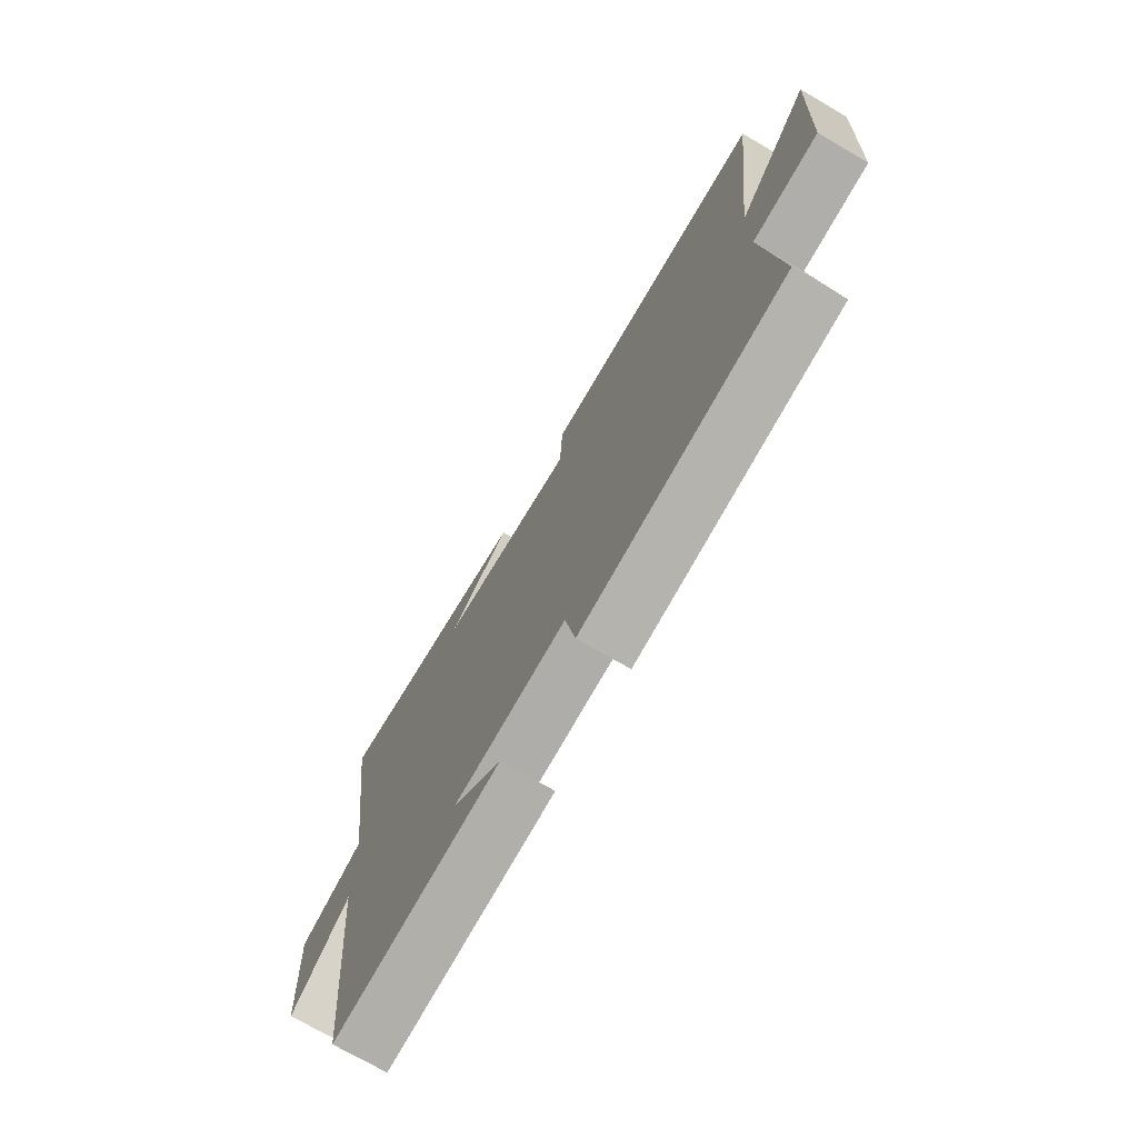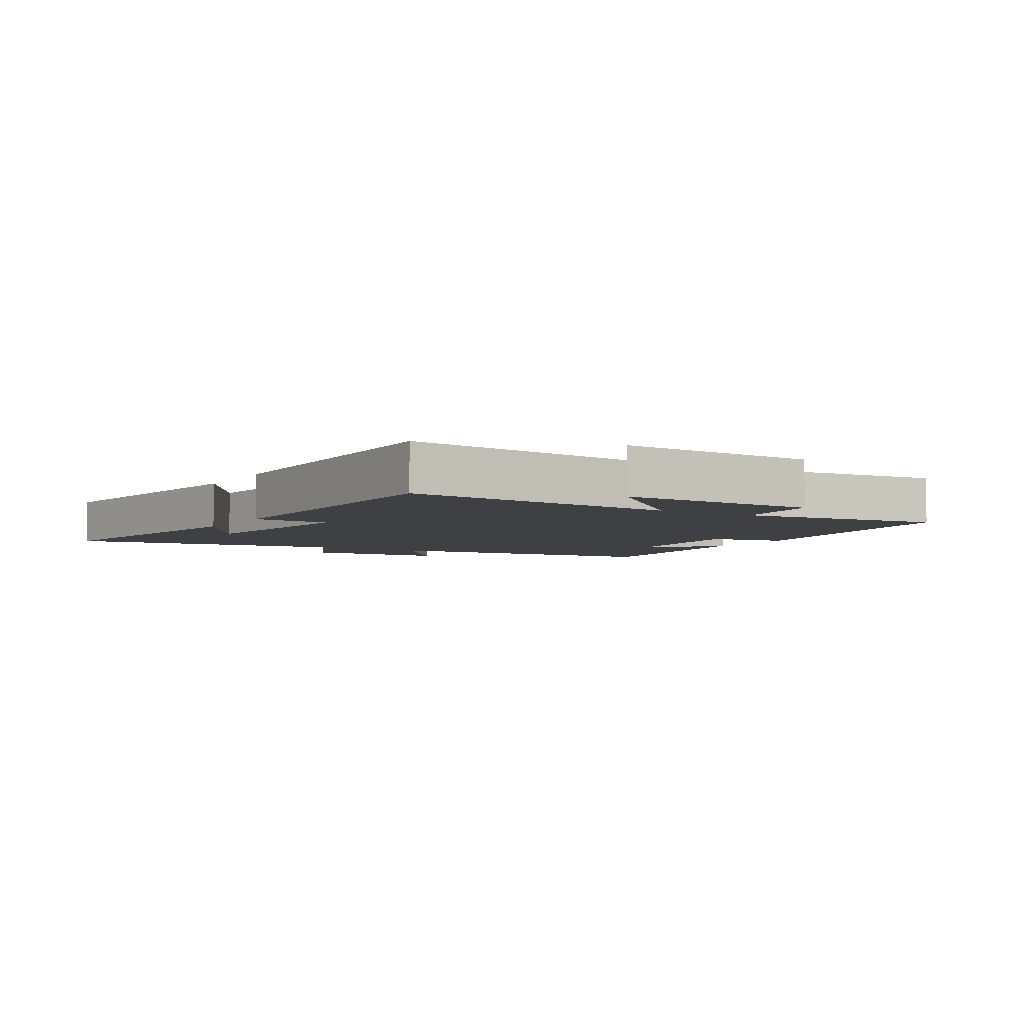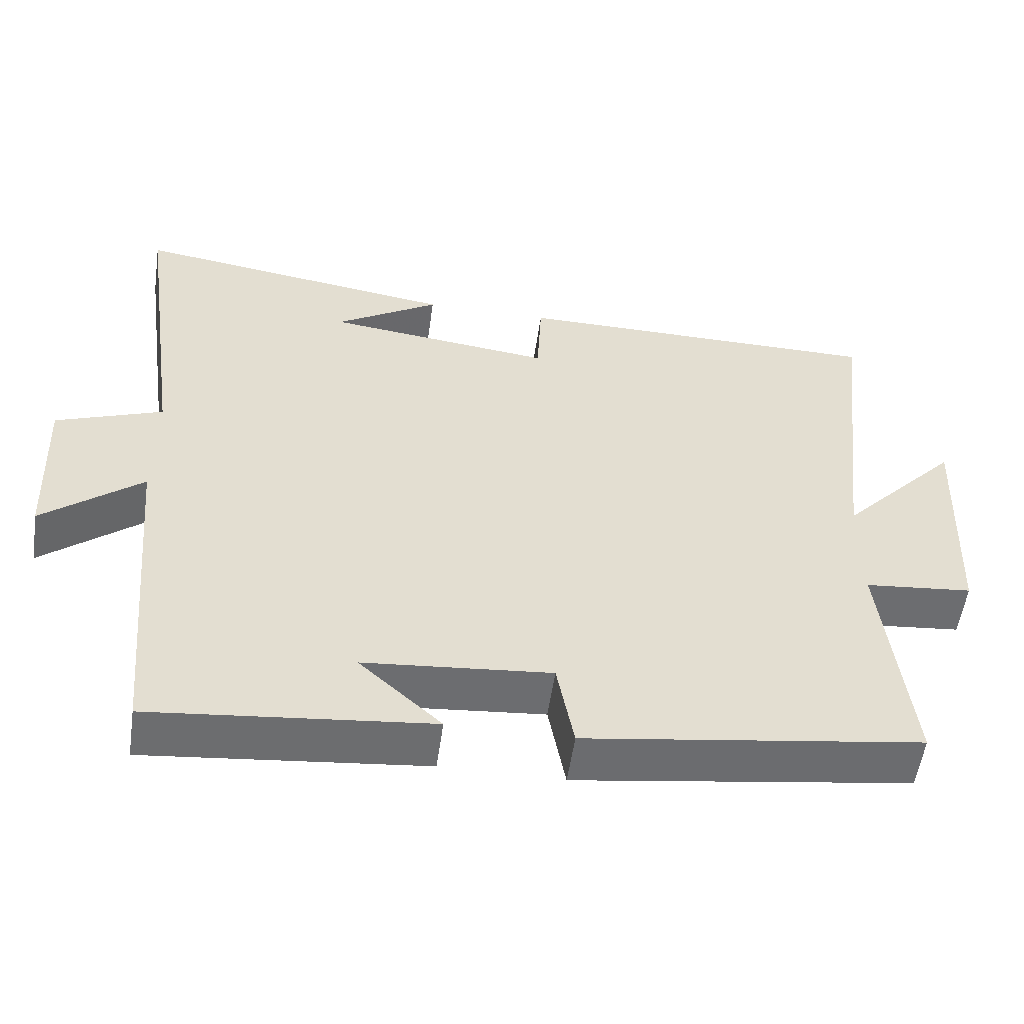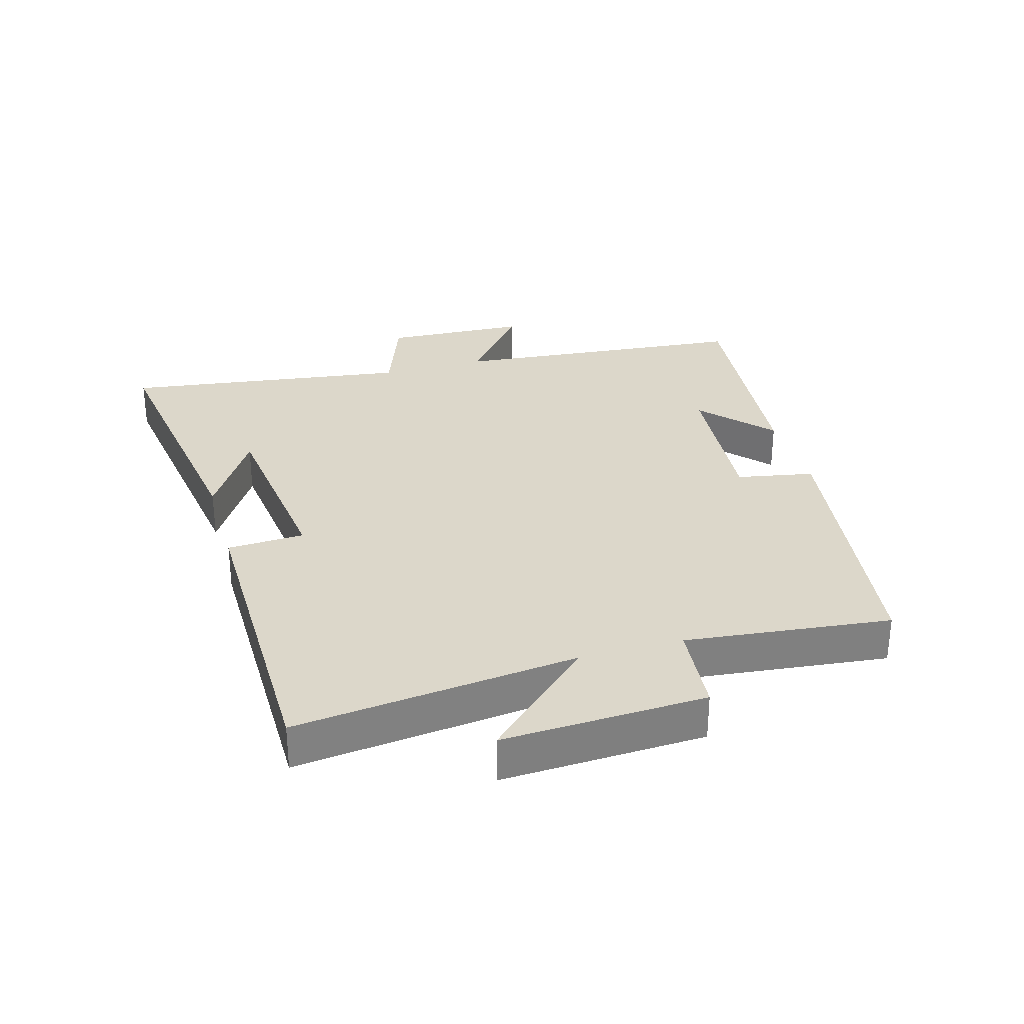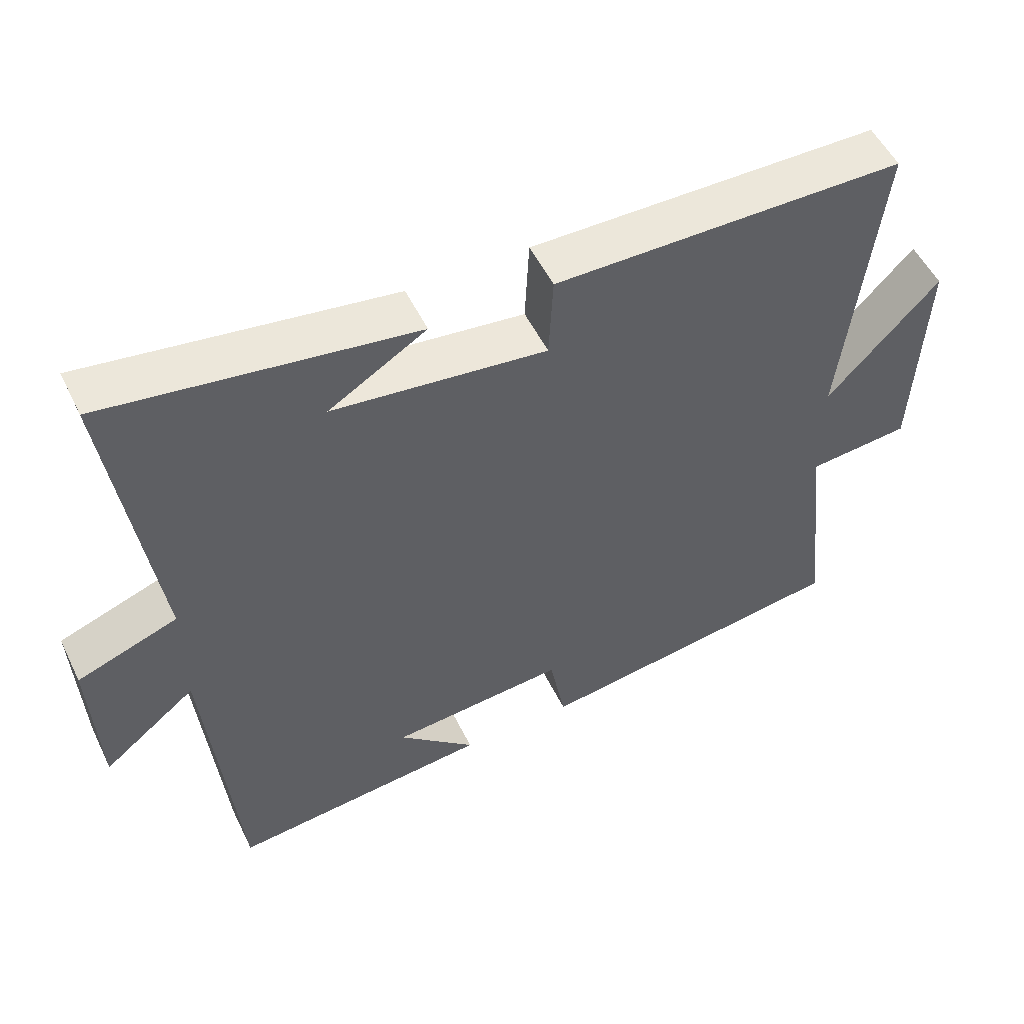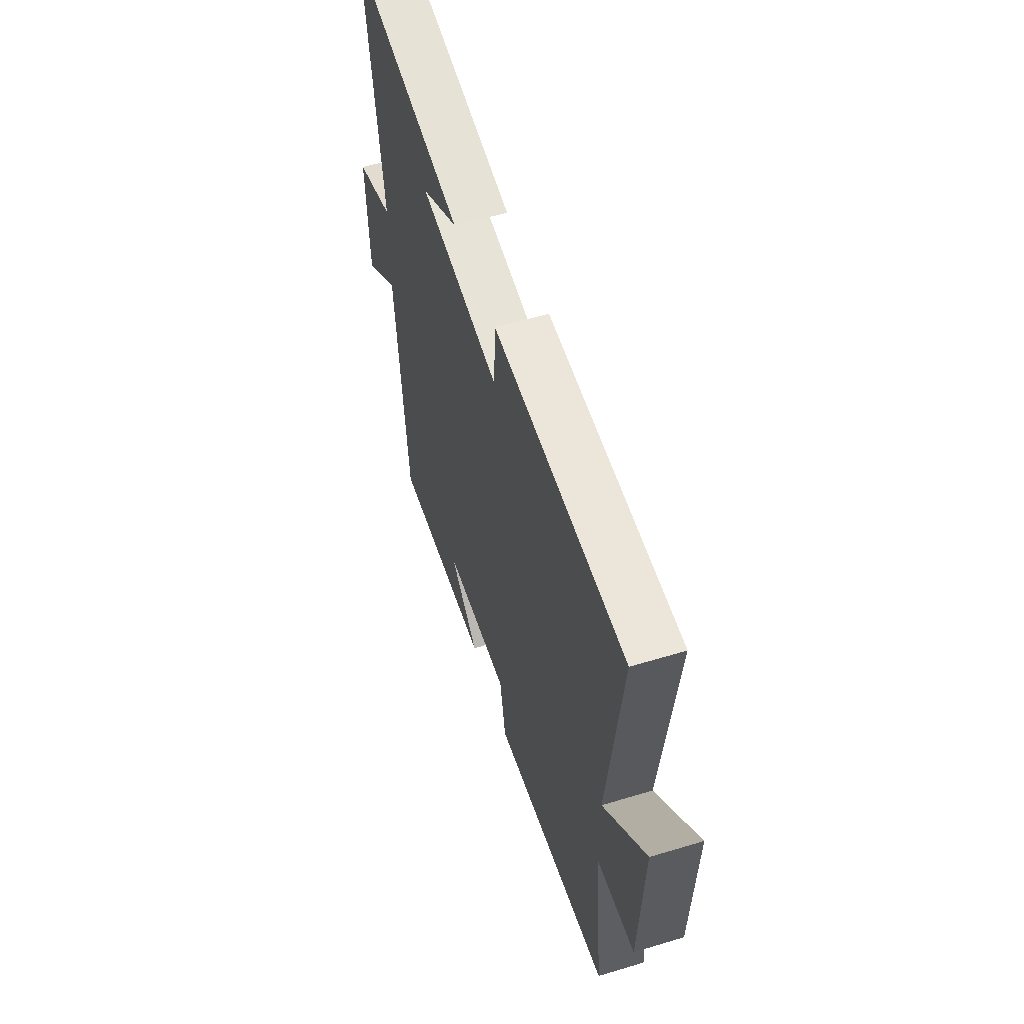
<metadata>
{"format":"obj","ext":"obj","renderer":"f3d","projection":"perspective","resolution":1024,"background":"white","views":[{"elev":-72.7,"azim":59.8,"up":"+Z"},{"elev":-4.8,"azim":59.1,"up":"+Y"},{"elev":-54.4,"azim":-8.1,"up":"+Z"},{"elev":30.4,"azim":74.0,"up":"+Y"},{"elev":52.7,"azim":-25.6,"up":"+Z"},{"elev":56.5,"azim":72.4,"up":"+Z"}]}
</metadata>
<code>
v -0.563 0.07 0.564
v -0.123 0.07 0.5
v -0.263 0.07 0.414
v 0.043 0.07 0.378
v 0.049 0.07 0.5
v 0.551 0.07 0.497
v 0.5 0.07 0.052
v 0.66 0.07 0.222
v 0.646 0.07 -0.098
v 0.5 0.07 -0.112
v 0.536 0.07 -0.435
v 0.082 0.07 -0.5
v 0.059 0.07 -0.378
v -0.193 0.07 -0.4
v -0.082 0.07 -0.5
v -0.457 0.07 -0.538
v -0.5 0.07 -0.064
v -0.634 0.07 -0.171
v -0.644 0.07 0.057
v -0.5 0.07 0.11
v -0.563 0 0.564
v -0.123 0 0.5
v -0.263 0 0.414
v 0.043 0 0.378
v 0.049 0 0.5
v 0.551 0 0.497
v 0.5 0 0.052
v 0.66 0 0.222
v 0.646 0 -0.098
v 0.5 0 -0.112
v 0.536 0 -0.435
v 0.082 0 -0.5
v 0.059 0 -0.378
v -0.193 0 -0.4
v -0.082 0 -0.5
v -0.457 0 -0.538
v -0.5 0 -0.064
v -0.634 0 -0.171
v -0.644 0 0.057
v -0.5 0 0.11
f 17 18 19 20
f 16 17 20
f 14 15 16
f 14 16 20
f 13 14 20 1
f 10 11 12 13
f 7 8 9 10
f 7 10 13
f 6 7 13
f 5 6 13
f 4 5 13
f 3 4 13
f 1 2 3
f 1 3 13
f 40 39 38 37
f 40 37 36
f 36 35 34
f 40 36 34
f 21 40 34 33
f 33 32 31 30
f 30 29 28 27
f 33 30 27
f 33 27 26
f 33 26 25
f 33 25 24
f 33 24 23
f 23 22 21
f 33 23 21
f 1 21 22 2
f 2 22 23 3
f 3 23 24 4
f 4 24 25 5
f 5 25 26 6
f 6 26 27 7
f 7 27 28 8
f 8 28 29 9
f 9 29 30 10
f 10 30 31 11
f 11 31 32 12
f 12 32 33 13
f 13 33 34 14
f 14 34 35 15
f 15 35 36 16
f 16 36 37 17
f 17 37 38 18
f 18 38 39 19
f 19 39 40 20
f 20 40 21 1

</code>
